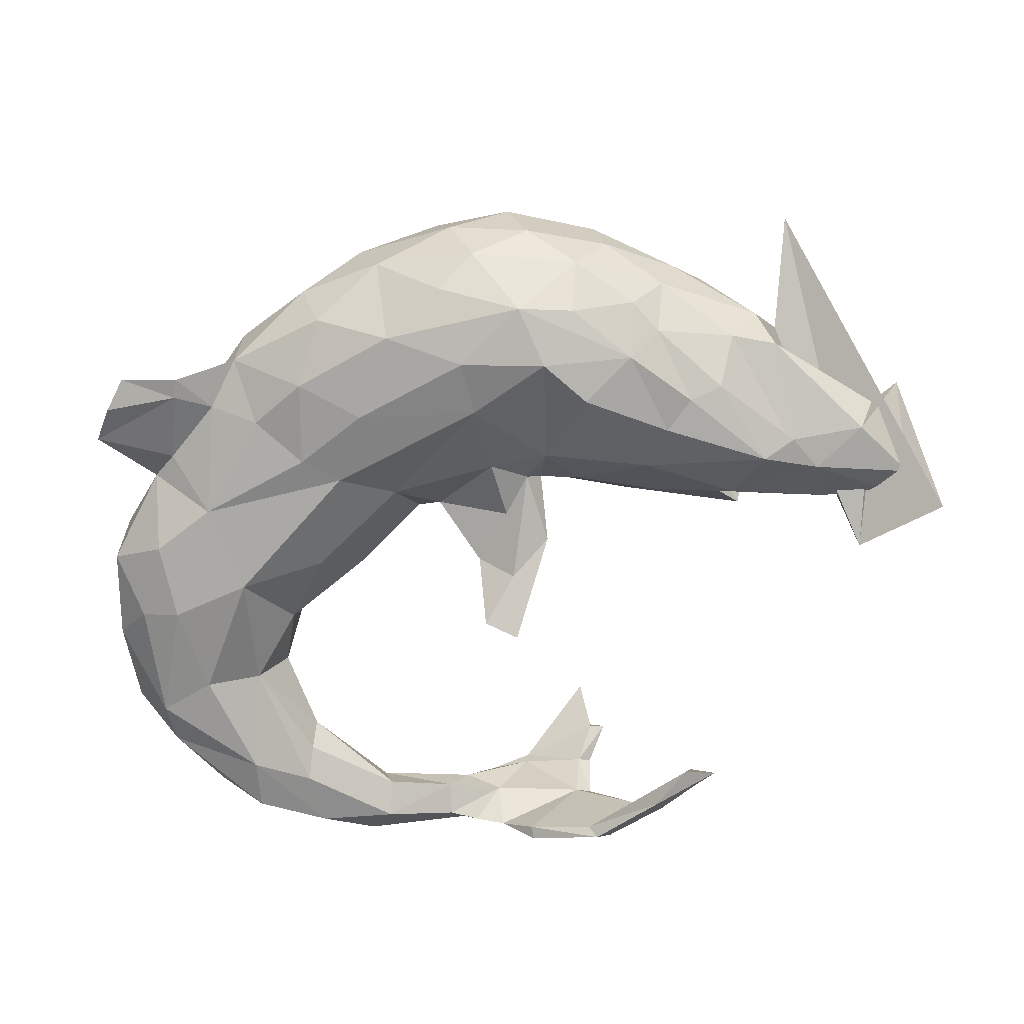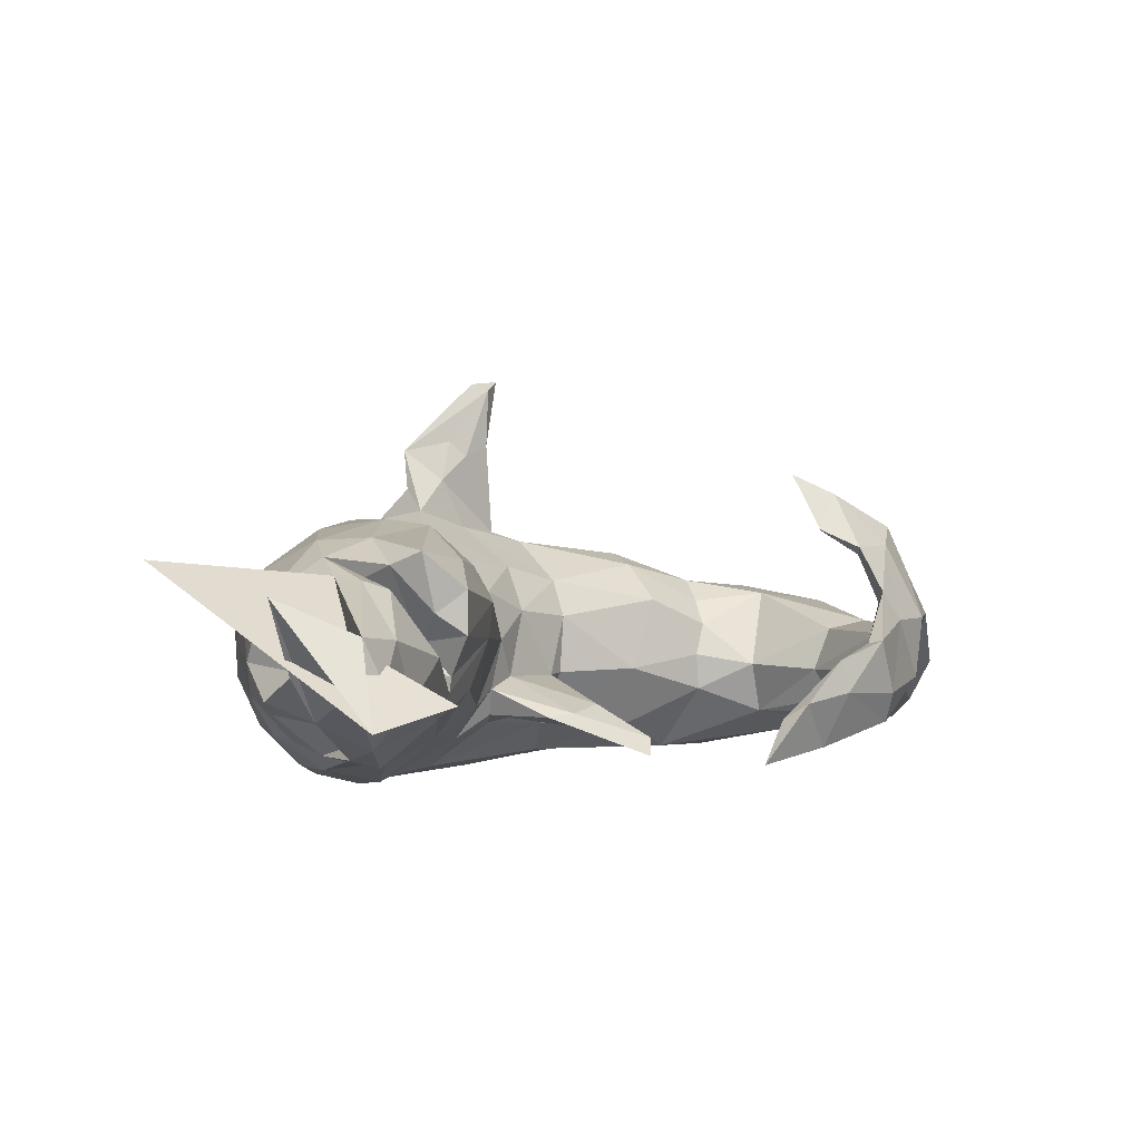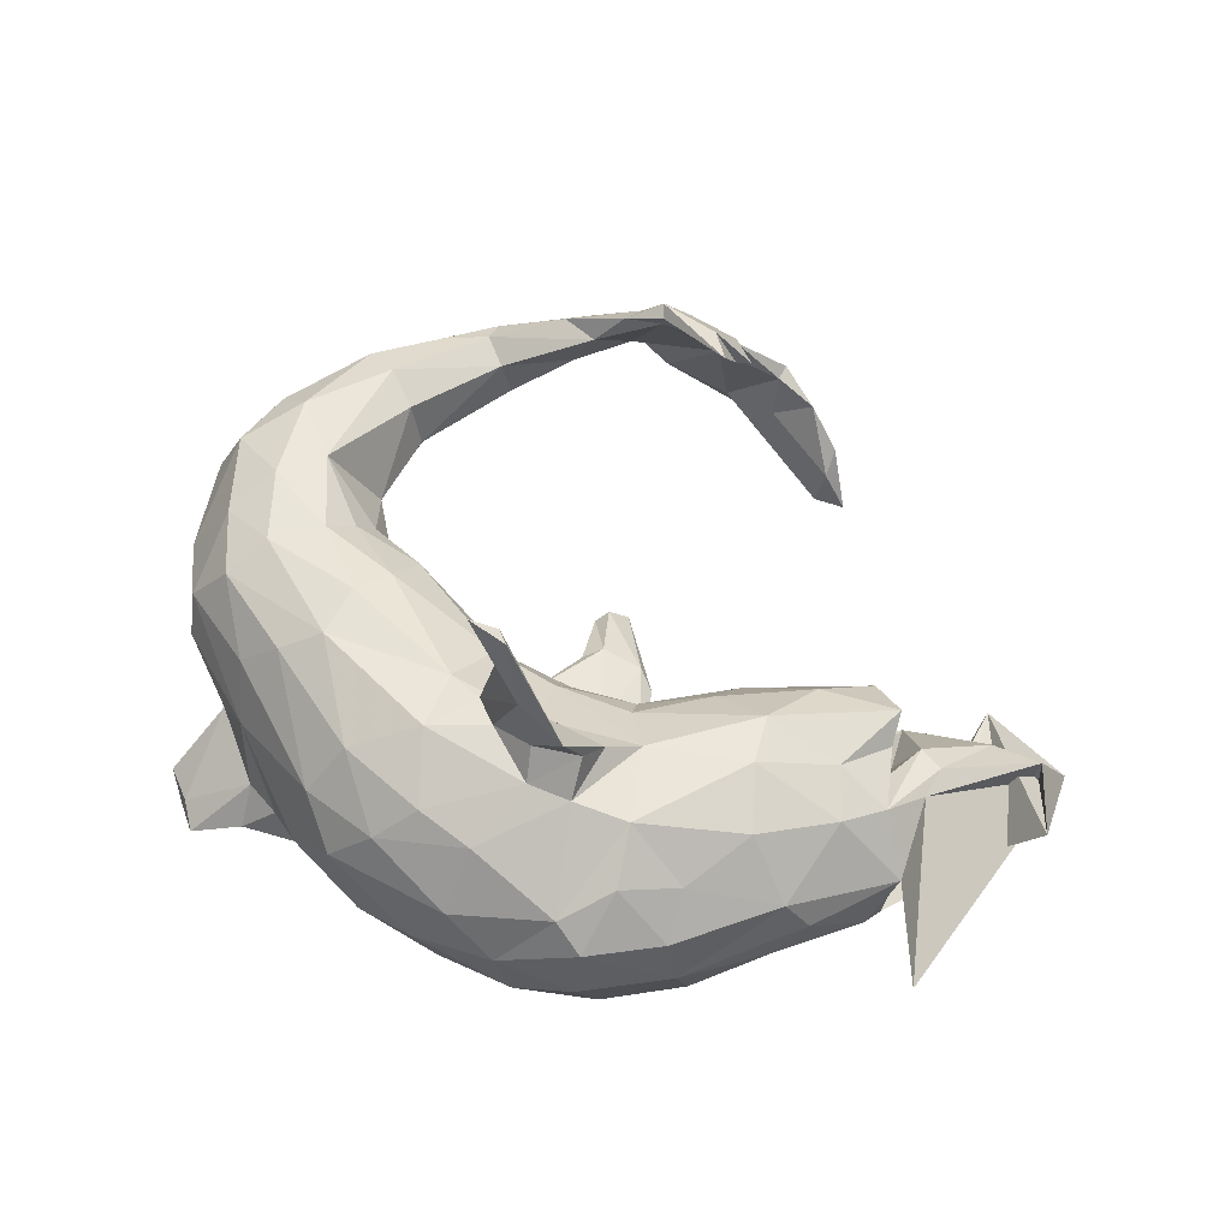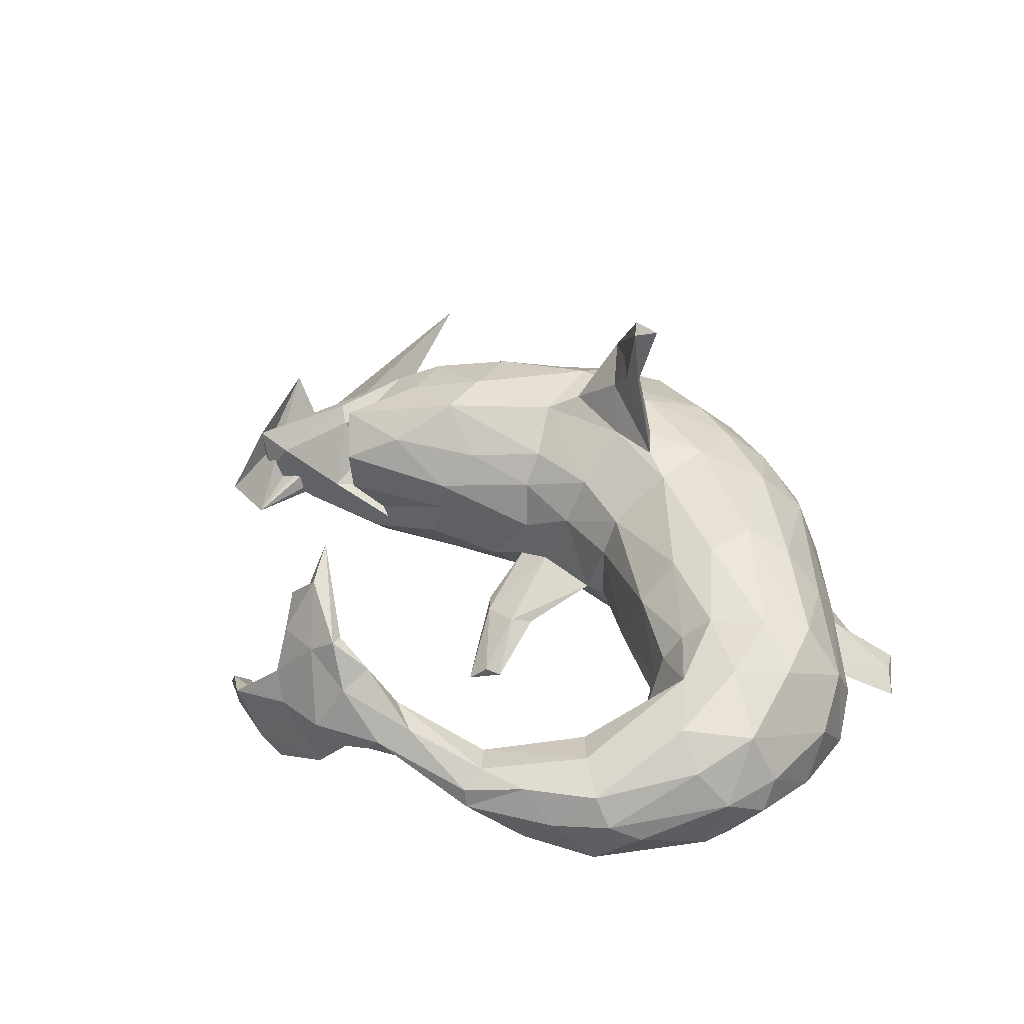
<metadata>
{"format":"obj","ext":"obj","renderer":"f3d","projection":"perspective","resolution":1024,"background":"white","views":[{"elev":-74.1,"azim":-151.1,"up":"+Z"},{"elev":-4.6,"azim":-46.8,"up":"+Z"},{"elev":65.6,"azim":-145.7,"up":"+Z"},{"elev":37.1,"azim":60.2,"up":"+Z"}]}
</metadata>
<code>
v 0.6782 -0.3241 -0.02782
v 0.6463 -0.3332 0.02597
v 0.703 -0.2673 -0.0651
v 0.6437 -0.3328 -0.1306
v 0.6125 -0.4056 -0.03819
v 0.7509 -0.1079 -0.01551
v 0.7548 -0.02601 -0.06351
v 0.71 -0.1523 0.05465
v 0.6484 -0.1489 0.1126
v 0.5564 -0.4352 -0.09986
v 0.7208 -0.1293 -0.1243
v 0.5561 -0.4362 0.02312
v 0.7018 -0.05836 -0.1451
v 0.5332 -0.3355 -0.1219
v 0.7463 0.00108 -0.003621
v 0.7062 0.1144 -0.09823
v 0.4906 -0.5245 0.007535
v 0.4407 -0.5006 -0.07494
v 0.7101 -0.03168 0.08808
v 0.4814 -0.483 0.0356
v 0.6043 -0.2492 -0.15
v 0.4975 -0.5249 -0.02796
v 0.591 0.005972 0.1479
v 0.5779 -0.3136 0.06154
v 0.6859 0.161 -0.004766
v 0.5101 -0.2759 0.04299
v 0.3677 -0.5727 0.08266
v 0.3481 -0.5886 0.006657
v 0.5006 -0.2878 -0.09407
v 0.3387 -0.6254 0.05102
v 0.4808 -0.2607 -0.03828
v 0.295 -0.5615 0.09192
v 0.4289 -0.4493 0.02458
v 0.6235 0.1076 0.1217
v 0.3239 -0.5378 0.02527
v 0.5104 -0.09621 -0.1172
v 0.63 0.1353 -0.1611
v 0.4094 -0.4484 -0.04598
v 0.5668 0.1071 -0.1826
v 0.2206 -0.6992 0.03571
v 0.6282 0.255 -0.1178
v 0.3098 -0.6299 0.01452
v 0.5961 -0.05379 -0.1569
v 0.2019 -0.6716 -0.06169
v 0.6073 0.2498 0.04196
v 0.252 -0.5983 0.1576
v 0.4223 0.09447 -0.1884
v 0.2634 -0.6591 -0.002591
v 0.543 -0.07779 0.1261
v 0.2454 -0.61 0.06653
v 0.4658 -0.1149 -0.02394
v 0.2464 -0.6499 0.1204
v 0.1019 -0.6896 0.05584
v 0.4493 0.04561 0.1531
v 0.1861 -0.6224 0.1662
v 0.1808 -0.6198 0.1922
v 0.1976 -0.6429 0.1995
v 0.4227 -0.000231 0.1083
v 0.06019 -0.7483 -0.1027
v 0.5165 0.1254 0.1619
v 0.209 -0.6921 -0.07025
v 0.5307 0.2378 -0.1747
v 0.07742 -0.7196 -0.1514
v 0.4082 -0.03253 0.05756
v 0.3842 -0.03539 -0.00489
v 0.1532 -0.6694 0.1628
v 0.5904 0.293 -0.03057
v 0.396 -0.03016 -0.07346
v 0.07084 -0.6191 0.2506
v 0.4362 0.3199 0.101
v 0.08809 -0.7074 -0.1139
v 0.1211 -0.7216 0.02587
v 0.5467 0.2114 0.1323
v 0.07904 -0.6634 0.1412
v 0.4072 0.257 -0.1778
v 0.4778 0.3563 -0.09711
v 0.5136 0.4834 -0.1872
v -0.0682 -0.695 -0.1965
v 0.2891 0.06309 0.1776
v 0.06139 -0.6802 0.1513
v 0.463 0.5245 -0.2042
v 0.08121 -0.7139 0.07344
v 0.2245 -0.005429 -0.03689
v -0.01334 -0.7114 -0.09665
v -0.002252 -0.7422 -0.02008
v 0.4536 0.5208 -0.1757
v 0.000249 -0.7705 -0.01617
v -0.0623 -0.7456 -0.1055
v 0.3469 0.4479 -0.09658
v 0.3972 0.3897 0.01136
v 0.4251 0.376 -0.1152
v -0.08022 -0.7429 -0.051
v 0.002485 -0.6364 0.1824
v 0.02702 -0.6225 0.1819
v 0.002805 -0.2465 -0.2115
v -0.1531 -0.6551 -0.2108
v 0.03054 -0.2219 -0.1771
v 0.07009 0.03964 0.06219
v 0.4127 0.5602 -0.1886
v 0.3188 0.1319 0.2063
v 0.3528 0.4783 -0.1545
v 0.3699 0.2853 0.1721
v 0.2759 0.05411 -0.1429
v 0.2861 -0.005564 0.1031
v -0.1477 -0.7253 -0.1253
v 0.303 0.4258 -0.1354
v 0.0185 -0.5663 0.2851
v -0.2053 -0.6782 -0.2264
v 0.1984 0.5036 -0.02463
v 0.04531 -0.1971 -0.1923
v 0.3092 0.2286 0.2099
v 0.3308 0.5067 -0.1572
v 0.07686 0.1094 -0.1454
v 0.1924 0.2592 -0.2035
v 0.2358 0.3642 -0.1787
v 0.1497 0.1915 -0.1961
v 0.1926 0.4499 0.1108
v 0.003898 -0.09594 -0.1165
v 0.08262 0.1719 0.2176
v -0.0194 -0.1311 -0.1136
v 0.06567 0.04411 -0.04755
v 0.1593 0.3717 0.1916
v 0.07025 0.06749 0.1332
v 0.2752 0.4679 -0.08705
v 0.02211 0.1799 0.5335
v -0.0565 0.06779 0.1535
v -0.04399 -0.1472 -0.162
v -0.1581 -0.6801 -0.1502
v -0.09442 -0.1441 -0.133
v 0.02551 0.02982 -0.05414
v 0.1105 0.5079 0.0531
v -0.1108 0.006028 -0.06107
v 0.2216 0.4822 -0.1228
v -0.1361 -0.1179 -0.1407
v 0.04847 0.2856 -0.2276
v 0.1217 0.3901 -0.2078
v 0.04271 0.462 0.1383
v 0.01422 0.1831 0.2328
v -0.01781 0.1662 0.4007
v 0.06245 0.2773 0.2335
v -0.08871 -0.03756 -0.1269
v -0.02198 0.157 0.5095
v 0.03581 0.4779 -0.1652
v -0.03541 0.2143 0.2438
v -0.0589 0.02601 0.0663
v -0.08885 0.2084 0.3928
v -0.06917 0.171 0.3743
v -0.04863 0.1766 0.5208
v -0.1799 -0.01251 -0.0875
v -0.1785 -0.002594 0.09491
v -0.1608 0.01051 -0.134
v -0.1564 -0.01567 0.00515
v -0.09926 0.186 0.4026
v -0.08527 0.1619 0.2344
v -0.1121 0.0646 -0.1473
v -0.009962 0.3933 0.1987
v -0.1251 0.179 0.3243
v 0.04569 0.5277 -0.077
v -0.1212 0.2237 0.2932
v -0.07937 0.5323 -0.001286
v -0.1419 0.2684 0.247
v -0.2141 0.1452 0.2547
v -0.3064 -0.1434 0.06243
v -0.1276 0.4935 0.1056
v -0.2875 -0.076 0.1315
v -0.1454 0.1901 -0.2307
v -0.2483 -0.04366 -0.1211
v -0.1938 0.03534 0.1544
v -0.1187 0.3991 0.1968
v -0.1857 0.2222 0.3796
v -0.2033 0.1938 0.3009
v -0.2201 0.252 0.2456
v -0.11 0.51 -0.1165
v -0.07056 0.3931 -0.2292
v -0.4271 -0.1893 0.128
v -0.2174 0.04038 -0.177
v -0.3579 -0.1371 -0.09605
v -0.4964 -0.2744 0.06853
v -0.3785 -0.06976 -0.1814
v -0.2568 0.096 0.2174
v -0.1716 0.2853 -0.2521
v -0.2988 0.4133 0.1584
v -0.3061 0.211 -0.2624
v -0.3421 0.1118 -0.258
v -0.4665 -0.1991 -0.1045
v -0.3181 0.2248 0.2348
v -0.4912 -0.2687 -0.009158
v -0.4834 -0.1428 -0.01574
v -0.394 -0.07257 0.1988
v -0.1994 0.4232 -0.2007
v -0.2294 0.5004 0.0486
v -0.4991 -0.2054 -0.1493
v -0.5363 -0.1912 -0.06555
v -0.261 0.4976 -0.05926
v -0.5297 -0.2297 0.02804
v -0.4691 -0.2068 -0.07648
v -0.5666 -0.2354 0.132
v -0.2816 0.4457 -0.1563
v -0.4247 0.0141 0.2146
v -0.5645 -0.08243 0.01413
v -0.4474 -0.01835 -0.2216
v -0.315 0.3254 -0.2446
v -0.5642 -0.277 -0.0487
v -0.399 0.2715 -0.2276
v -0.357 0.3203 0.1877
v -0.4538 0.142 -0.237
v -0.4413 0.2493 0.1672
v -0.3664 0.4613 0.01713
v -0.586 -0.1775 0.1105
v -0.5918 -0.1882 -0.008703
v -0.3587 0.4299 0.1178
v -0.5838 -0.154 -0.2331
v -0.5995 -0.1179 0.08785
v -0.624 -0.2205 0.06447
v -0.5385 -0.0787 0.1668
v -0.3896 0.4243 -0.09078
v -0.4898 0.1171 0.198
v -0.5131 0.01255 -0.2207
v -0.4446 0.3355 -0.1523
v -0.466 0.3317 0.113
v -0.6725 -0.2031 0.0781
v -0.6496 -0.3039 -0.1263
v -0.5203 0.1525 -0.1837
v -0.5928 0.005024 0.1634
v -0.4958 0.3489 0.02915
v -0.5035 0.2215 -0.1773
v -0.7584 -0.3563 -0.1025
v -0.6412 -0.06985 0.1266
v -0.5062 0.3257 -0.06472
v -0.7132 -0.3337 -0.02705
v -0.5747 0.006536 -0.2108
v -0.5899 0.1661 0.116
v -0.6783 -0.1406 0.08863
v -0.6628 -0.2232 -0.2041
v -0.6482 -0.1496 -0.2192
v -0.642 -0.2094 -0.1806
v -0.5666 0.2134 -0.1038
v -0.8035 -0.3531 -0.02628
v -0.6 0.213 -0.004055
v -0.8387 0.169 0.1236
v -0.7731 -0.2081 -0.1598
v -0.6378 0.06651 -0.1398
v -0.703 0.00851 -0.1204
v -0.8399 -0.4191 -0.1796
v -0.7192 -0.001537 0.05078
v -0.6965 0.06375 -0.05061
v -0.6346 0.1535 0.05549
v -0.8141 -0.344 -0.1126
v -0.8819 -0.2165 0.03902
v -0.6644 -0.427 -0.1331
v -0.8151 -0.1924 -0.08663
v -0.3089 -0.1361 -0.001091
f 180 126 154
f 123 154 126
f 162 180 154
f 168 126 180
f 157 162 154
f 172 180 162
f 102 111 73
f 60 73 111
f 70 102 73
f 122 111 102
f 117 102 70
f 90 117 70
f 122 102 117
f 161 144 140
f 138 140 144
f 156 161 140
f 159 144 161
f 146 144 159
f 171 159 161
f 164 131 160
f 158 160 131
f 191 164 160
f 137 131 164
f 169 137 164
f 117 131 137
f 156 137 169
f 182 169 164
f 170 162 157
f 138 157 154
f 172 171 161
f 169 172 161
f 162 171 172
f 186 180 172
f 171 162 170
f 159 171 170
f 182 164 191
f 194 191 160
f 172 169 182
f 156 169 161
f 186 172 182
f 205 186 182
f 199 180 186
f 211 182 191
f 208 211 191
f 205 182 211
f 207 186 205
f 220 205 211
f 225 220 211
f 207 205 220
f 232 207 220
f 140 111 122
f 137 122 117
f 119 111 140
f 156 140 122
f 156 122 137
f 109 131 117
f 138 139 147
f 142 147 139
f 157 138 147
f 146 139 138
f 146 138 144
f 157 147 153
f 142 153 147
f 170 157 153
f 176 155 151
f 141 151 155
f 149 176 151
f 166 155 176
f 183 166 176
f 113 155 166
f 149 151 134
f 127 134 151
f 129 149 134
f 141 127 151
f 95 134 127
f 95 129 134
f 132 149 129
f 130 141 155
f 152 149 132
f 120 132 129
f 118 127 141
f 97 120 129
f 130 132 120
f 110 127 118
f 130 118 141
f 95 127 110
f 120 110 118
f 97 110 120
f 130 120 118
f 74 80 93
f 69 93 80
f 94 74 93
f 82 80 74
f 82 74 53
f 55 53 74
f 85 82 53
f 80 82 66
f 72 66 82
f 69 80 66
f 87 72 82
f 40 66 72
f 50 53 55
f 56 55 74
f 52 66 40
f 61 40 72
f 48 53 50
f 32 50 55
f 42 48 50
f 44 53 48
f 30 52 40
f 57 66 52
f 40 48 42
f 28 42 50
f 32 35 50
f 28 50 35
f 33 35 32
f 30 42 28
f 27 52 30
f 42 30 40
f 17 27 30
f 46 52 27
f 22 30 28
f 18 28 35
f 20 27 17
f 22 17 30
f 22 28 18
f 38 18 35
f 33 38 35
f 29 18 38
f 31 38 33
f 14 18 29
f 31 29 38
f 36 29 31
f 10 18 14
f 36 14 29
f 10 22 18
f 12 17 22
f 5 22 10
f 21 10 14
f 4 10 21
f 36 21 14
f 4 5 10
f 12 22 5
f 11 4 21
f 1 5 4
f 249 238 244
f 233 244 238
f 250 249 244
f 248 238 249
f 250 251 249
f 241 249 251
f 243 251 250
f 240 250 244
f 243 241 251
f 236 241 243
f 235 241 236
f 242 236 243
f 230 222 203
f 192 203 222
f 214 230 203
f 227 222 230
f 231 235 236
f 234 241 235
f 212 235 231
f 242 231 236
f 223 231 242
f 185 203 192
f 234 192 222
f 218 201 212
f 179 212 201
f 231 218 212
f 206 201 218
f 223 218 231
f 206 218 223
f 226 206 223
f 184 201 206
f 203 185 193
f 196 193 185
f 210 203 193
f 177 185 192
f 252 196 185
f 200 193 196
f 212 179 192
f 177 192 179
f 234 212 192
f 179 201 184
f 183 184 206
f 176 179 184
f 252 185 177
f 167 177 179
f 183 176 184
f 167 179 176
f 149 167 176
f 97 129 95
f 110 97 95
f 248 249 241
f 85 87 82
f 92 87 85
f 88 59 87
f 72 87 59
f 92 88 87
f 63 59 88
f 90 67 76
f 41 76 67
f 89 90 76
f 45 67 90
f 41 67 45
f 70 45 90
f 79 58 54
f 49 54 58
f 100 79 54
f 104 58 79
f 123 104 79
f 64 58 104
f 86 89 76
f 124 90 89
f 99 86 81
f 77 81 86
f 101 99 81
f 89 86 99
f 112 124 89
f 109 90 124
f 119 123 79
f 98 104 123
f 100 119 79
f 154 123 119
f 109 124 133
f 112 133 124
f 158 109 133
f 145 123 126
f 143 158 133
f 131 109 158
f 173 160 158
f 150 126 168
f 189 168 180
f 143 173 158
f 194 160 173
f 199 189 180
f 165 168 189
f 198 194 173
f 208 191 194
f 217 199 186
f 215 189 199
f 216 208 194
f 225 211 208
f 207 217 186
f 224 199 217
f 216 225 208
f 84 85 71
f 53 71 85
f 96 84 71
f 92 85 84
f 125 142 139
f 44 71 53
f 71 44 63
f 61 63 44
f 78 71 63
f 63 61 59
f 72 59 61
f 48 61 44
f 108 105 128
f 92 128 105
f 96 108 128
f 78 105 108
f 88 92 105
f 84 128 92
f 88 105 78
f 96 78 108
f 63 88 78
f 128 84 96
f 78 96 71
f 143 133 136
f 115 136 133
f 174 143 136
f 145 98 123
f 130 98 145
f 83 104 98
f 106 133 112
f 115 133 106
f 75 115 106
f 101 106 112
f 99 112 89
f 99 101 112
f 91 106 101
f 121 83 98
f 65 104 83
f 114 115 75
f 91 75 106
f 77 91 101
f 76 75 91
f 77 101 81
f 64 104 65
f 68 65 83
f 77 76 91
f 62 75 76
f 86 76 77
f 51 64 65
f 49 58 64
f 41 62 76
f 47 75 62
f 64 51 49
f 26 49 51
f 37 62 41
f 31 26 51
f 24 49 26
f 33 24 26
f 9 49 24
f 41 25 16
f 15 16 25
f 37 41 16
f 45 25 41
f 232 220 225
f 232 217 207
f 224 217 232
f 73 34 45
f 25 45 34
f 70 73 45
f 60 34 73
f 23 34 60
f 54 23 60
f 19 34 23
f 49 23 54
f 100 54 60
f 100 60 111
f 119 100 111
f 109 117 90
f 138 119 140
f 138 154 119
f 48 40 61
f 227 238 248
f 234 248 241
f 230 238 227
f 234 227 248
f 221 238 230
f 234 222 227
f 212 234 235
f 9 23 49
f 19 23 9
f 25 34 19
f 8 19 9
f 15 25 19
f 2 8 9
f 6 19 8
f 245 224 232
f 247 245 232
f 228 224 245
f 247 232 225
f 239 247 225
f 229 225 216
f 219 229 216
f 239 225 229
f 224 215 199
f 228 215 224
f 198 216 194
f 197 189 215
f 189 175 165
f 163 165 175
f 197 175 189
f 150 168 165
f 174 173 143
f 163 150 165
f 145 126 150
f 152 145 150
f 190 198 173
f 167 152 252
f 163 252 152
f 177 167 252
f 149 152 167
f 150 163 152
f 187 252 163
f 145 152 132
f 181 174 135
f 136 135 174
f 166 181 135
f 202 174 181
f 116 166 135
f 183 181 166
f 113 130 155
f 121 130 113
f 116 113 166
f 103 113 116
f 114 116 135
f 114 135 136
f 209 197 215
f 228 209 215
f 195 197 209
f 130 121 98
f 113 83 121
f 114 136 115
f 132 130 145
f 190 173 174
f 178 163 175
f 202 190 174
f 202 198 190
f 178 175 197
f 219 216 198
f 202 219 198
f 213 209 228
f 237 229 219
f 237 239 229
f 246 239 237
f 233 228 245
f 246 247 239
f 246 245 247
f 15 6 7
f 11 7 6
f 16 15 7
f 19 6 15
f 1 6 8
f 13 16 7
f 2 9 24
f 75 116 114
f 47 103 116
f 83 113 103
f 68 83 103
f 75 47 116
f 68 103 47
f 56 74 94
f 69 94 93
f 107 56 94
f 57 69 66
f 107 69 57
f 46 55 56
f 36 68 47
f 51 68 36
f 43 36 47
f 47 62 39
f 37 39 62
f 43 47 39
f 46 57 52
f 57 46 56
f 32 55 46
f 107 57 56
f 27 32 46
f 20 32 27
f 21 36 43
f 13 43 39
f 33 32 20
f 24 33 20
f 26 31 33
f 51 36 31
f 13 21 43
f 12 20 17
f 24 20 12
f 2 24 12
f 37 13 39
f 11 21 13
f 16 13 37
f 5 2 12
f 1 2 5
f 8 2 1
f 3 1 4
f 11 3 4
f 6 1 3
f 6 3 11
f 7 11 13
f 233 240 244
f 245 250 240
f 245 240 233
f 221 233 238
f 246 243 250
f 245 246 250
f 242 243 246
f 237 242 246
f 228 233 221
f 214 221 230
f 237 223 242
f 226 223 237
f 219 226 237
f 204 206 226
f 228 221 214
f 210 214 203
f 213 214 210
f 200 210 193
f 213 210 200
f 202 206 204
f 219 204 226
f 195 187 178
f 163 178 187
f 197 195 178
f 188 187 195
f 209 188 195
f 196 187 188
f 65 68 51
f 94 69 107
f 200 196 188
f 252 187 196
f 213 200 188
f 183 206 202
f 219 202 204
f 181 183 202
f 148 142 125
f 146 148 125
f 170 142 148
f 153 142 170
f 146 170 148
f 159 170 146
f 139 146 125
f 213 228 214
f 188 209 213

</code>
